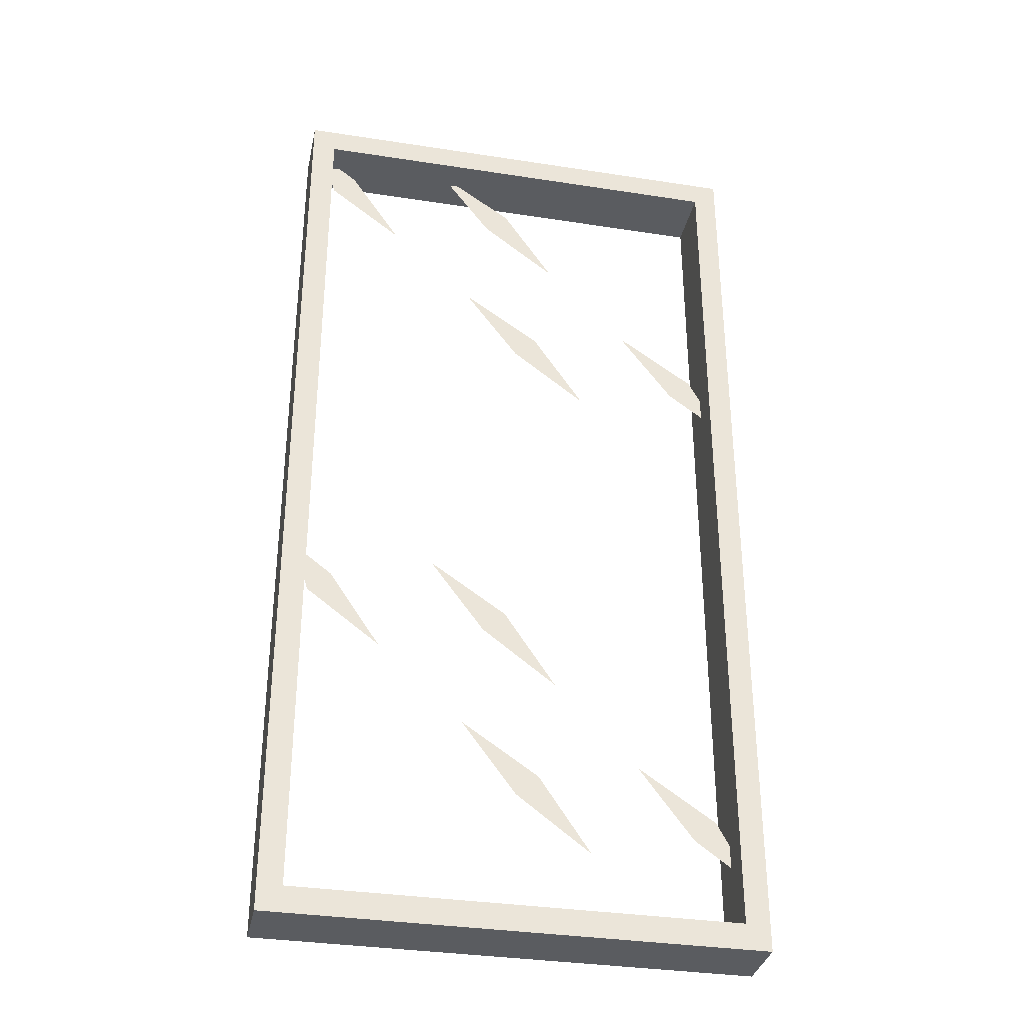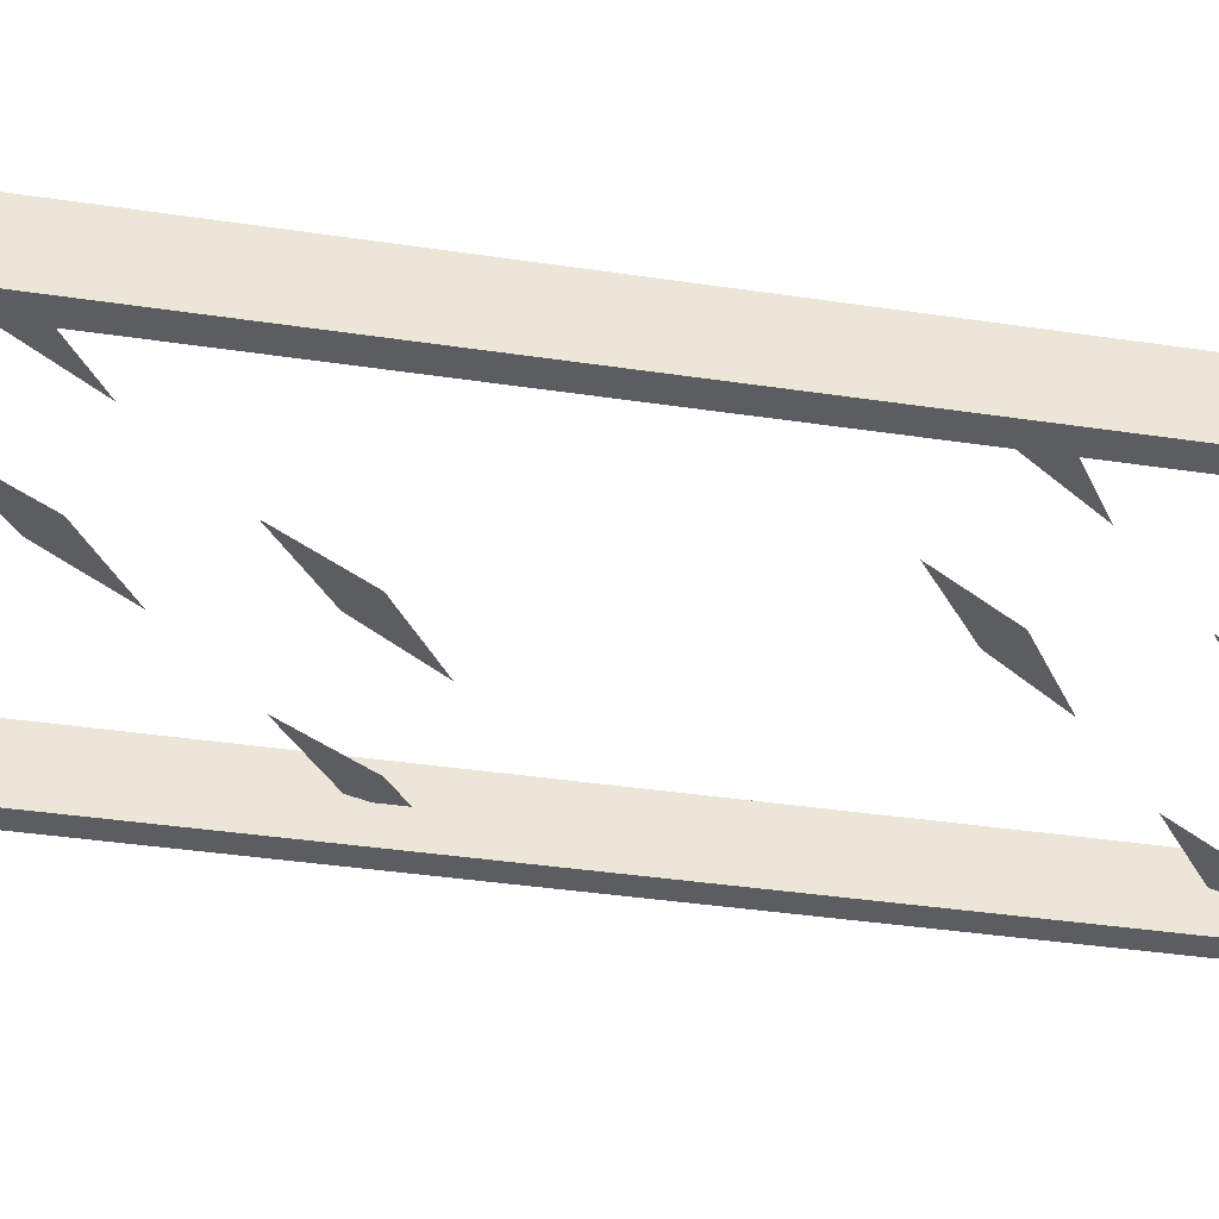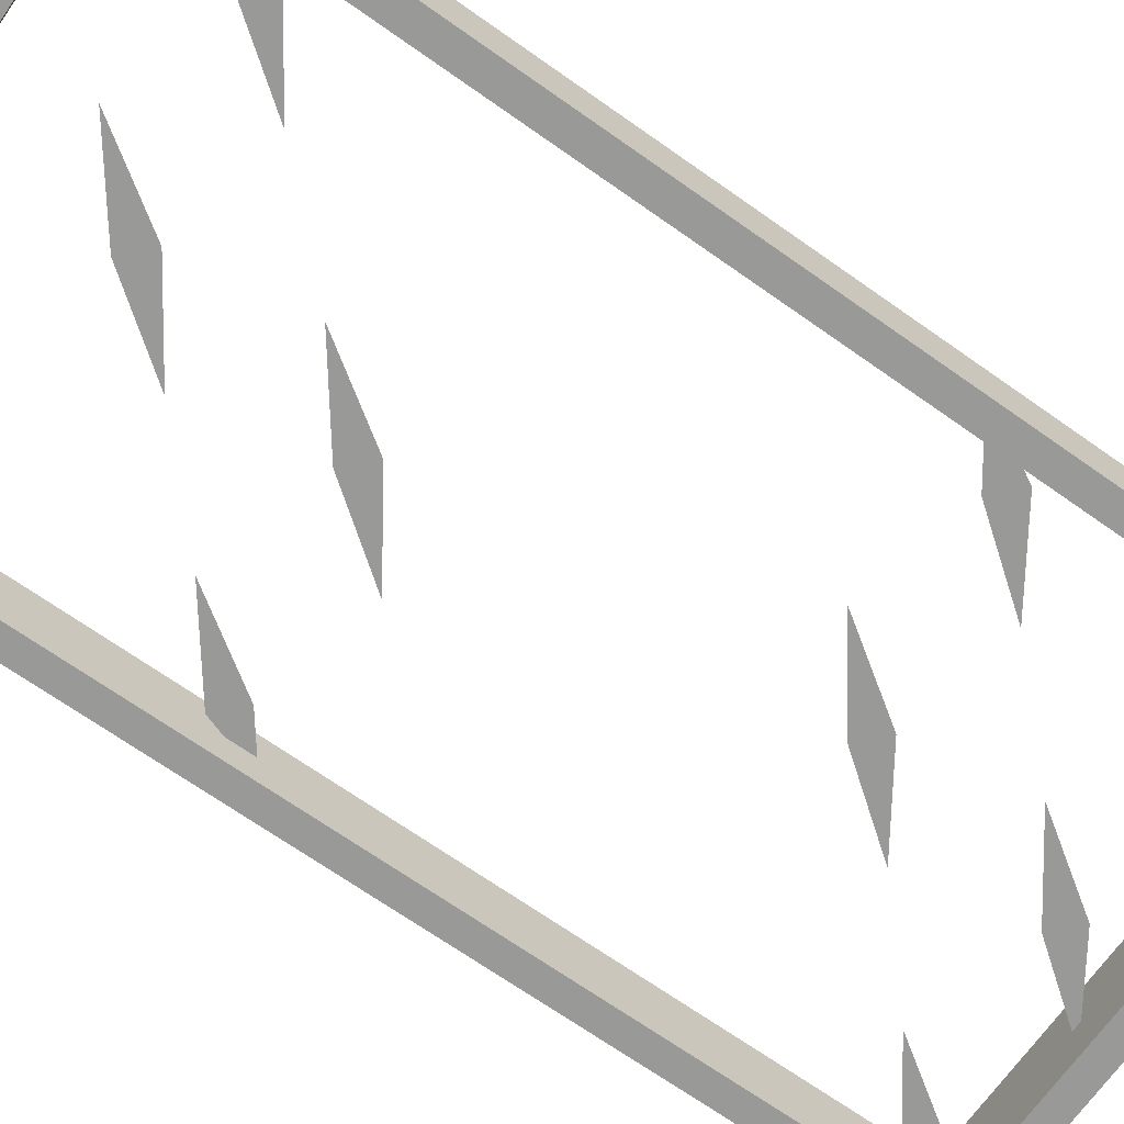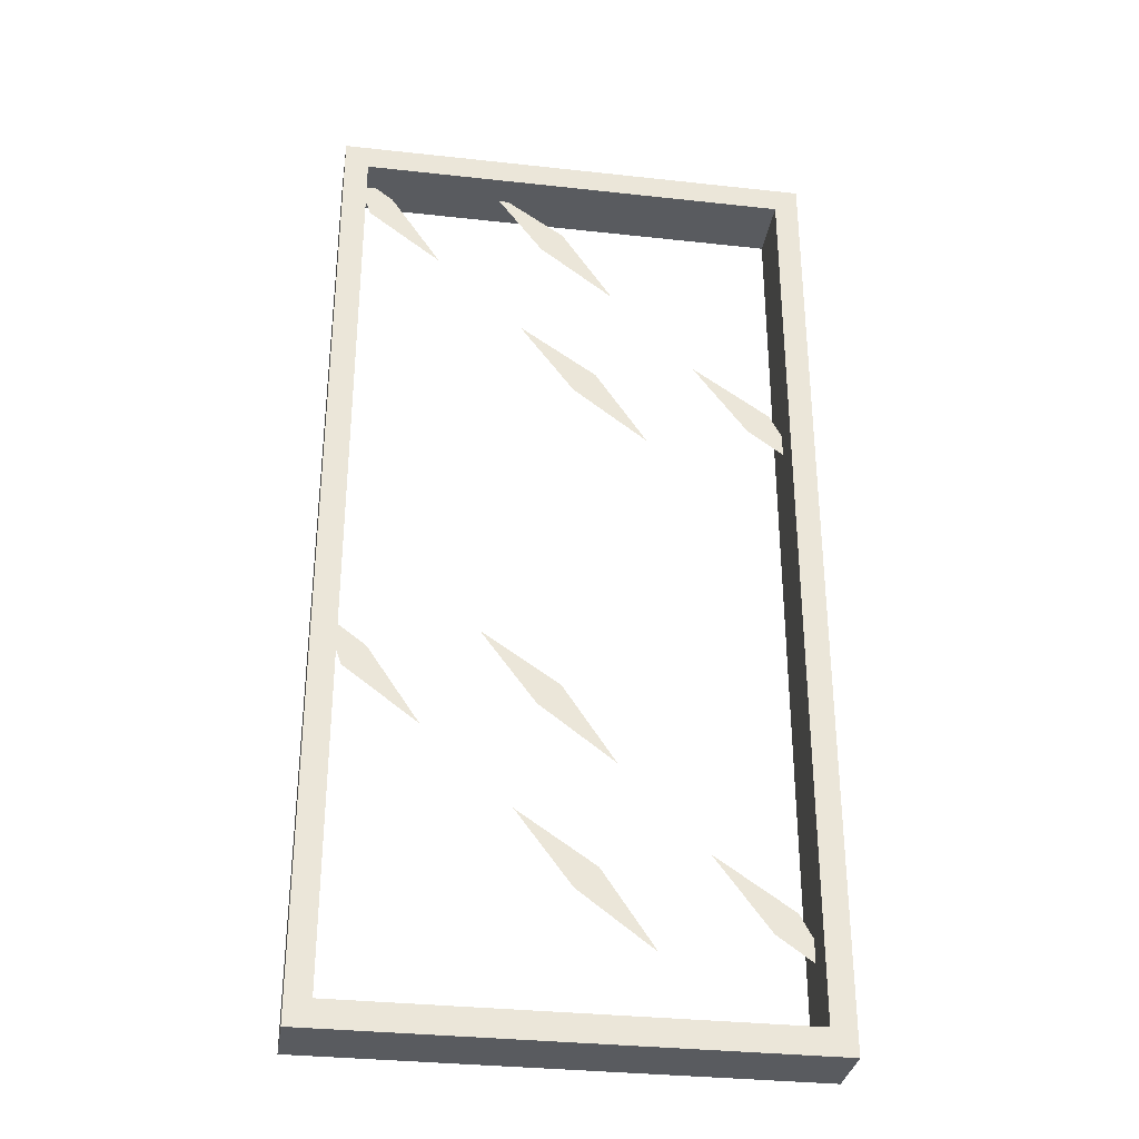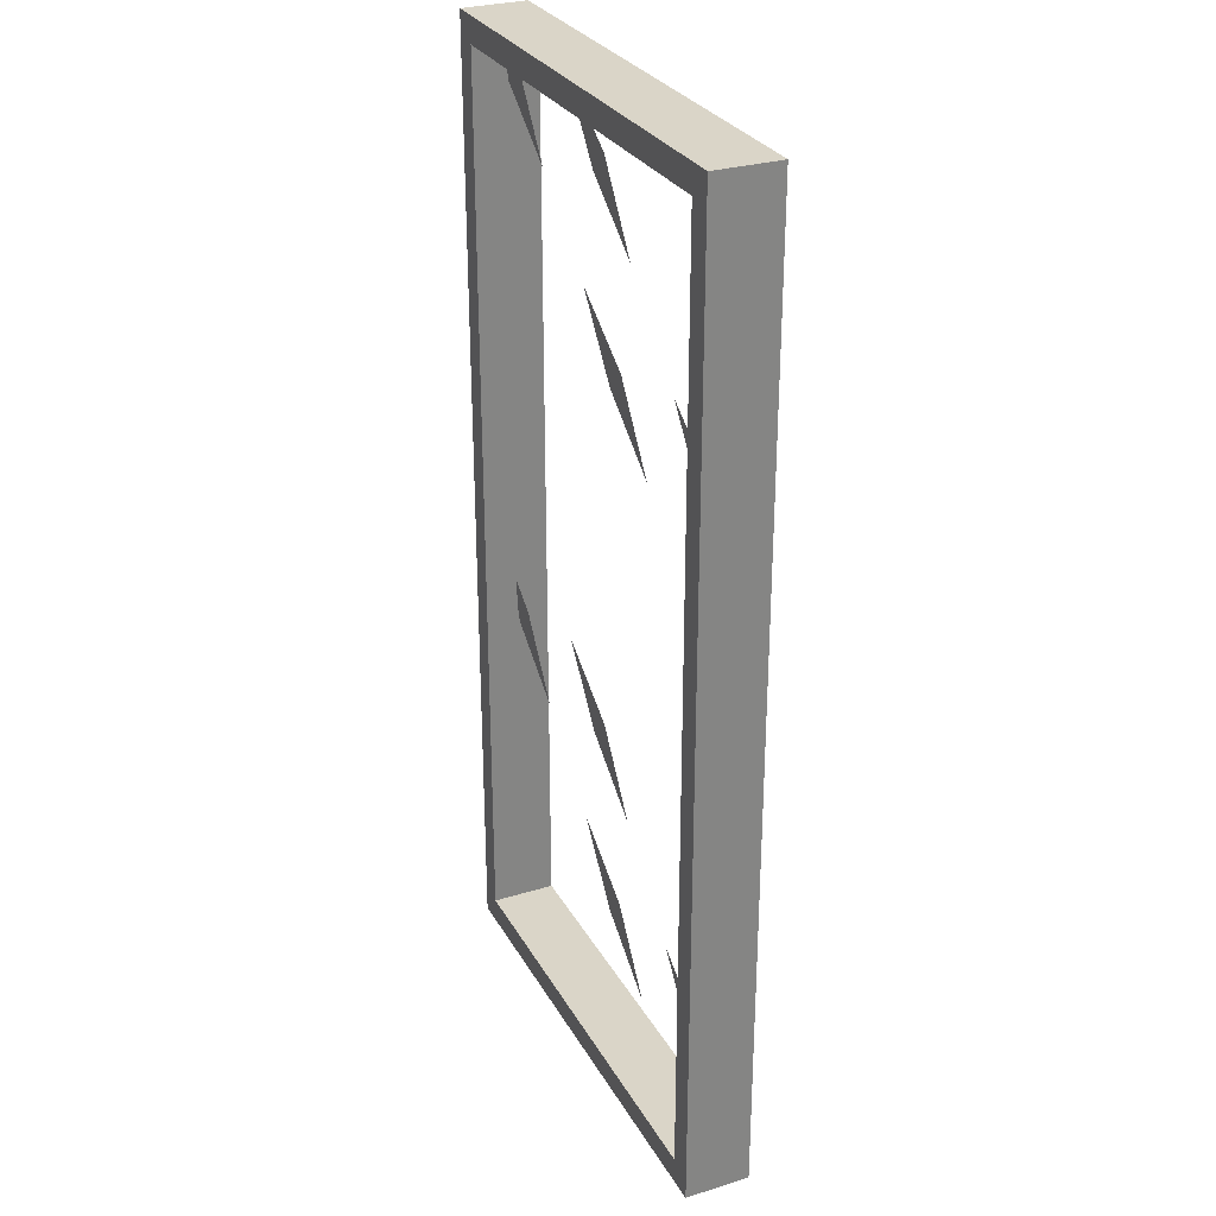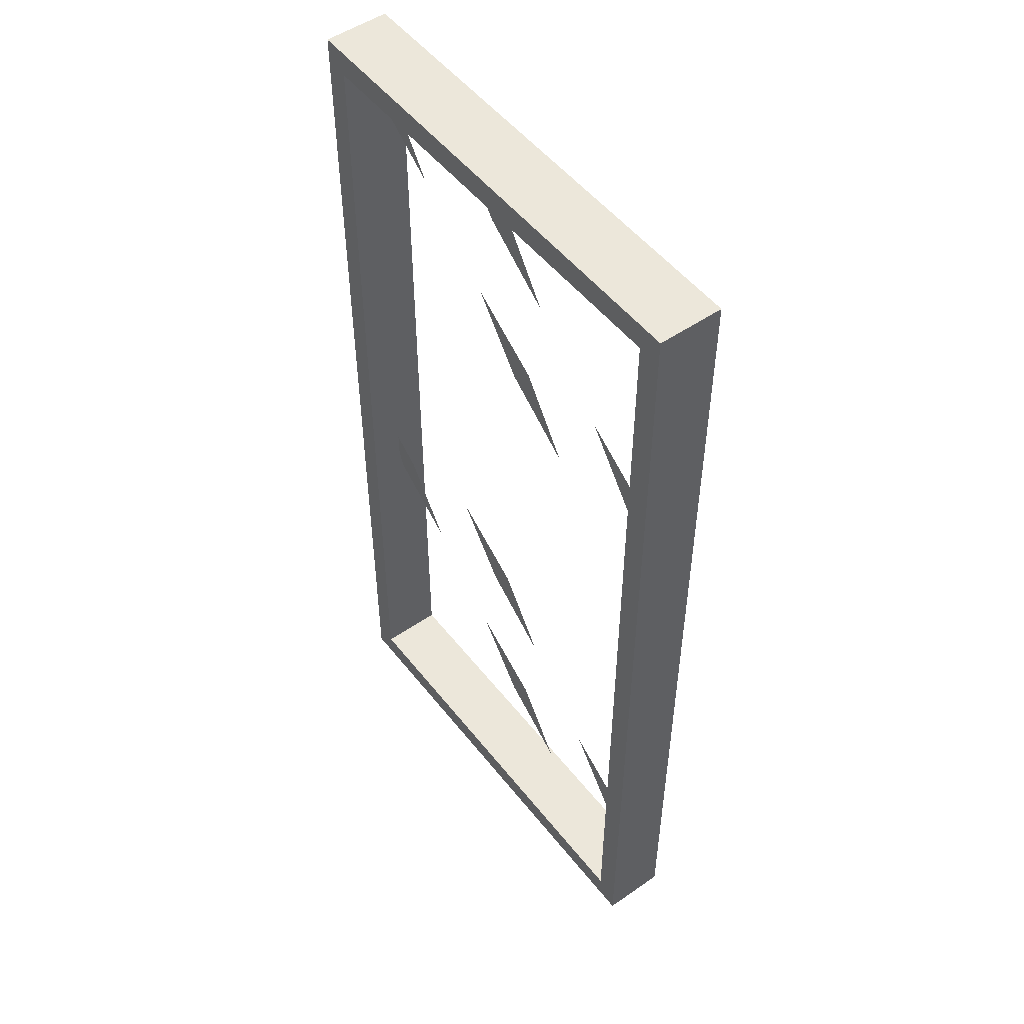
<metadata>
{"format":"obj","ext":"obj","renderer":"f3d","projection":"perspective","resolution":1024,"background":"white","views":[{"elev":-34.1,"azim":-11.8,"up":"+Y"},{"elev":-37.2,"azim":79.0,"up":"+Z"},{"elev":-68.8,"azim":54.7,"up":"+Z"},{"elev":-32.6,"azim":-8.7,"up":"+Y"},{"elev":29.1,"azim":65.6,"up":"+Y"},{"elev":51.4,"azim":53.1,"up":"+Y"}]}
</metadata>
<code>
o Glass
v 0 -0 0.1375
v -0.0375 1.46 0.1375
v 0 1.5 0.1375
v -0.7125 0.04 0.1375
v -0.75 -0 0.1375
v -0.75 -0 0.2375
v 0 -0 0.2375
v -0.0375 0.04 0.2375
v -0.7125 0.04 0.2375
v -0.7125 1.46 0.2375
v -0.75 1.5 0.1375
v -0.75 1.5 0.2375
v -0.0375 1.46 0.2375
v 0 1.5 0.2375
v -0.7125 1.46 0.1375
v -0.0375 0.04 0.1375
v -0.3338 0.2711 0.1875
v -0.2536 0.1517 0.1875
v -0.3688 0.2382 0.1875
v -0.4536 0.3517 0.1875
v -0.3868 0.5524 0.1875
v -0.3067 0.4331 0.1875
v -0.4219 0.5195 0.1875
v -0.5067 0.6331 0.1875
v -0.6678 0.5924 0.1875
v -0.5876 0.4731 0.1875
v -0.7028 0.5595 0.1875
v -0.7301 0.6396 0.1875
v -0.05715 0.2208 0.1875
v -0.005709 0.1259 0.1875
v -0.09217 0.1879 0.1875
v -0.177 0.3014 0.1875
v -0.3338 1.118 0.1875
v -0.2536 0.9985 0.1875
v -0.3688 1.085 0.1875
v -0.4536 1.198 0.1875
v -0.3868 1.399 0.1875
v -0.3067 1.28 0.1875
v -0.4219 1.366 0.1875
v -0.5067 1.48 0.1875
v -0.6678 1.439 0.1875
v -0.5876 1.32 0.1875
v -0.7028 1.406 0.1875
v -0.7301 1.486 0.1875
v -0.05715 1.068 0.1875
v -0.005709 0.9726 0.1875
v -0.09217 1.035 0.1875
v -0.177 1.148 0.1875
v -0.3338 0.2711 0.1875
v -0.2536 0.1517 0.1875
v -0.3688 0.2382 0.1875
v -0.4536 0.3517 0.1875
v -0.3868 0.5524 0.1875
v -0.3067 0.4331 0.1875
v -0.4219 0.5195 0.1875
v -0.5067 0.6331 0.1875
v -0.6678 0.5924 0.1875
v -0.5876 0.4731 0.1875
v -0.7028 0.5595 0.1875
v -0.7301 0.6396 0.1875
v -0.05715 0.2208 0.1875
v -0.005709 0.1259 0.1875
v -0.09217 0.1879 0.1875
v -0.177 0.3014 0.1875
v -0.3338 1.118 0.1875
v -0.2536 0.9985 0.1875
v -0.3688 1.085 0.1875
v -0.4536 1.198 0.1875
v -0.3868 1.399 0.1875
v -0.3067 1.28 0.1875
v -0.4219 1.366 0.1875
v -0.5067 1.48 0.1875
v -0.6678 1.439 0.1875
v -0.5876 1.32 0.1875
v -0.7028 1.406 0.1875
v -0.7301 1.486 0.1875
v -0.05715 1.068 0.1875
v -0.005709 0.9726 0.1875
v -0.09217 1.035 0.1875
v -0.177 1.148 0.1875
f 1 2 3
f 4 1 5
f 6 1 7
f 8 6 7
f 8 4 9
f 4 10 9
f 7 13 8
f 1 14 7
f 6 11 5
f 5 15 4
f 8 2 16
f 9 12 6
f 3 15 11
f 3 12 14
f 12 13 14
f 15 13 10
f 17 18 19
f 17 19 20
f 21 22 23
f 21 23 24
f 25 26 27
f 25 27 28
f 29 30 31
f 29 31 32
f 33 34 35
f 33 35 36
f 37 38 39
f 37 39 40
f 41 42 43
f 41 43 44
f 45 46 47
f 45 47 48
f 1 16 2
f 4 16 1
f 6 5 1
f 8 9 6
f 8 16 4
f 4 15 10
f 7 14 13
f 1 3 14
f 6 12 11
f 5 11 15
f 8 13 2
f 9 10 12
f 3 2 15
f 3 11 12
f 12 10 13
f 15 2 13
f 49 51 50
f 49 52 51
f 53 55 54
f 53 56 55
f 57 59 58
f 57 60 59
f 61 63 62
f 61 64 63
f 65 67 66
f 65 68 67
f 69 71 70
f 69 72 71
f 73 75 74
f 73 76 75
f 77 79 78
f 77 80 79

</code>
